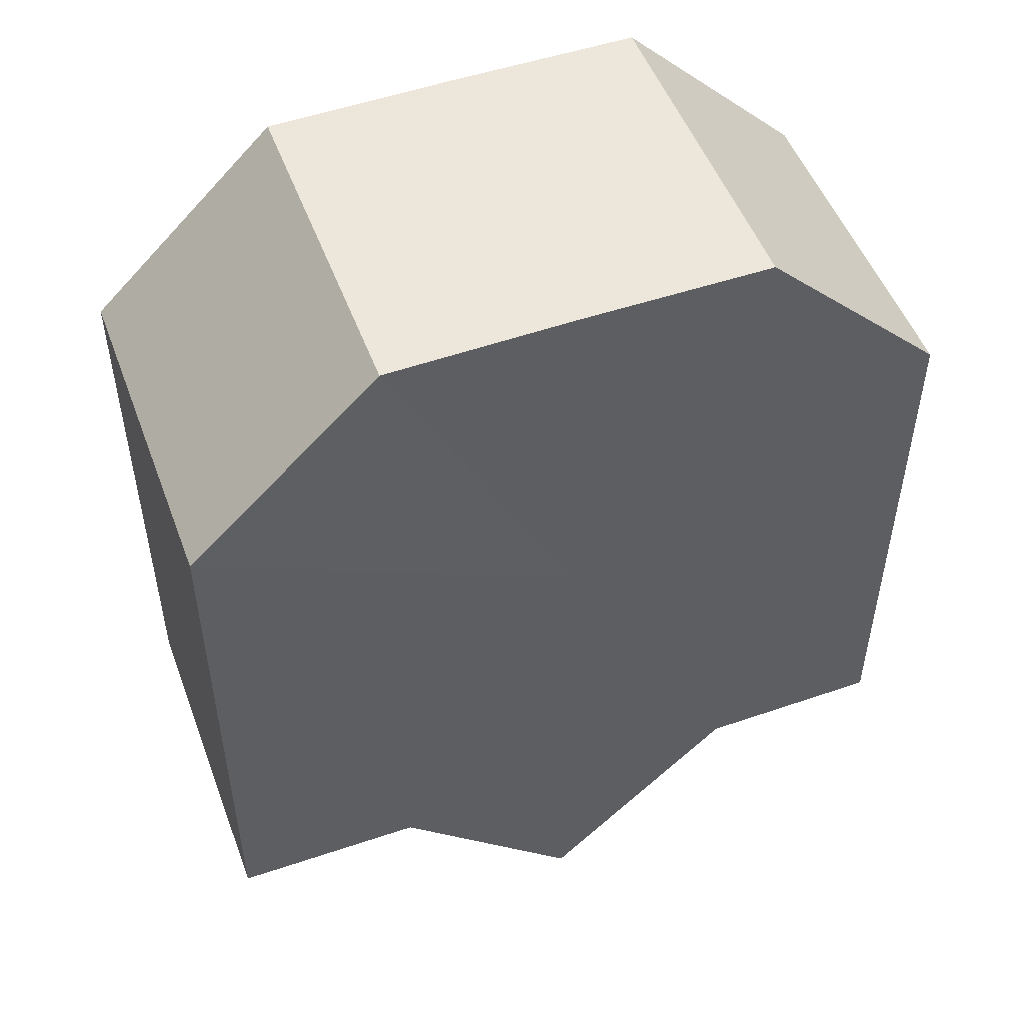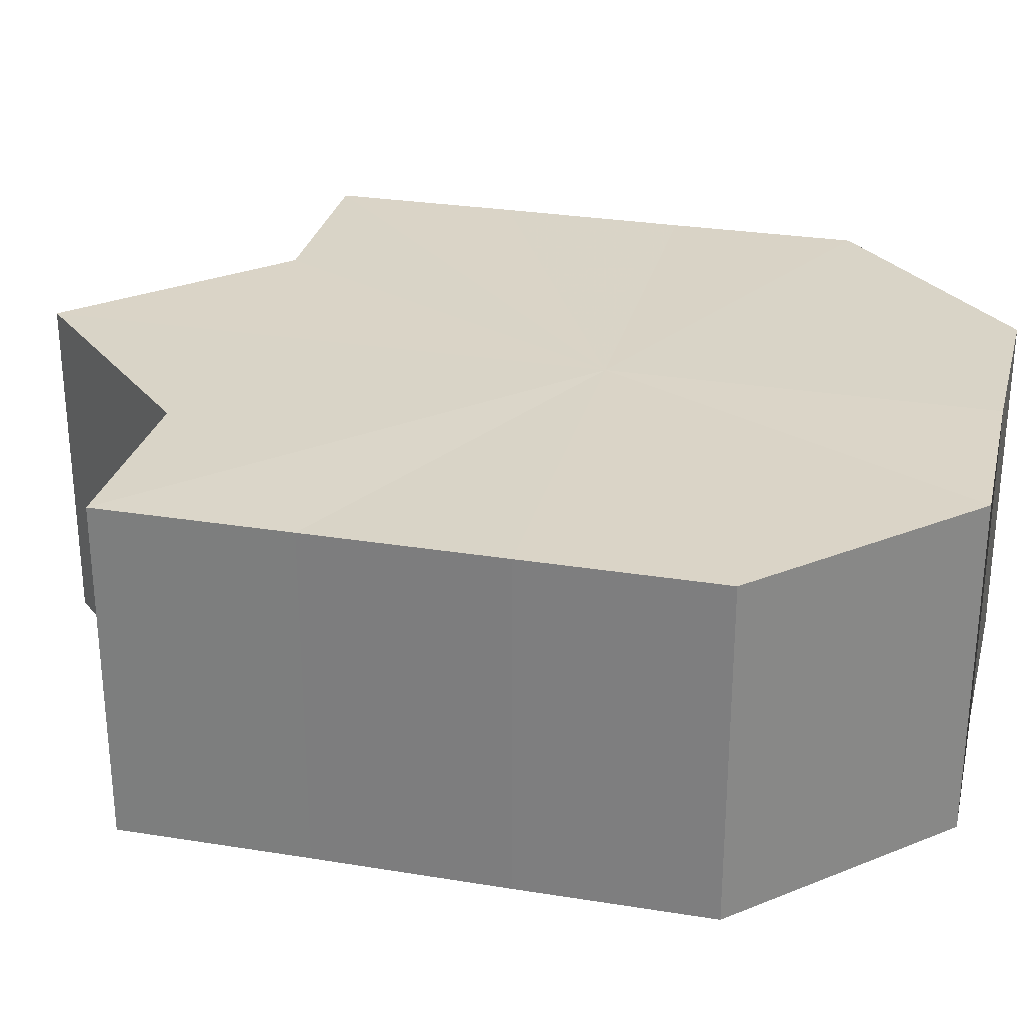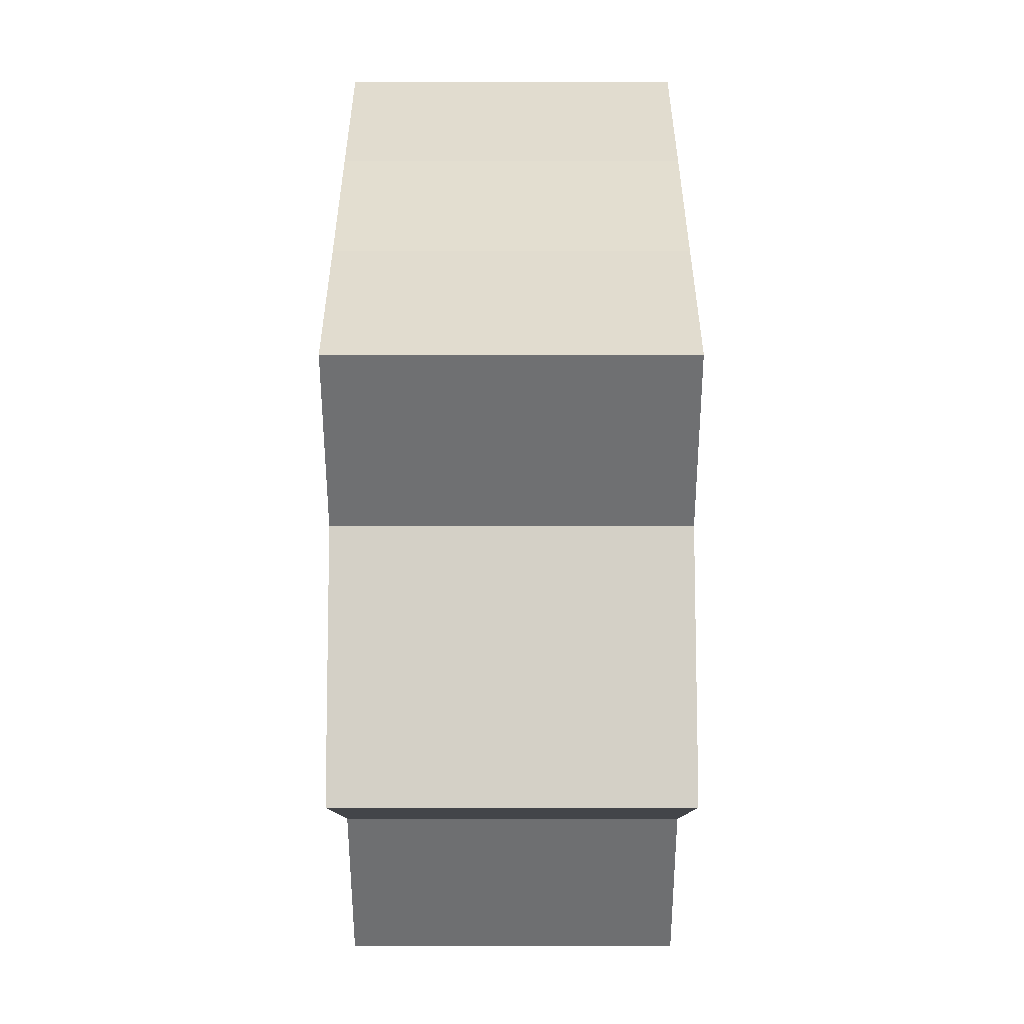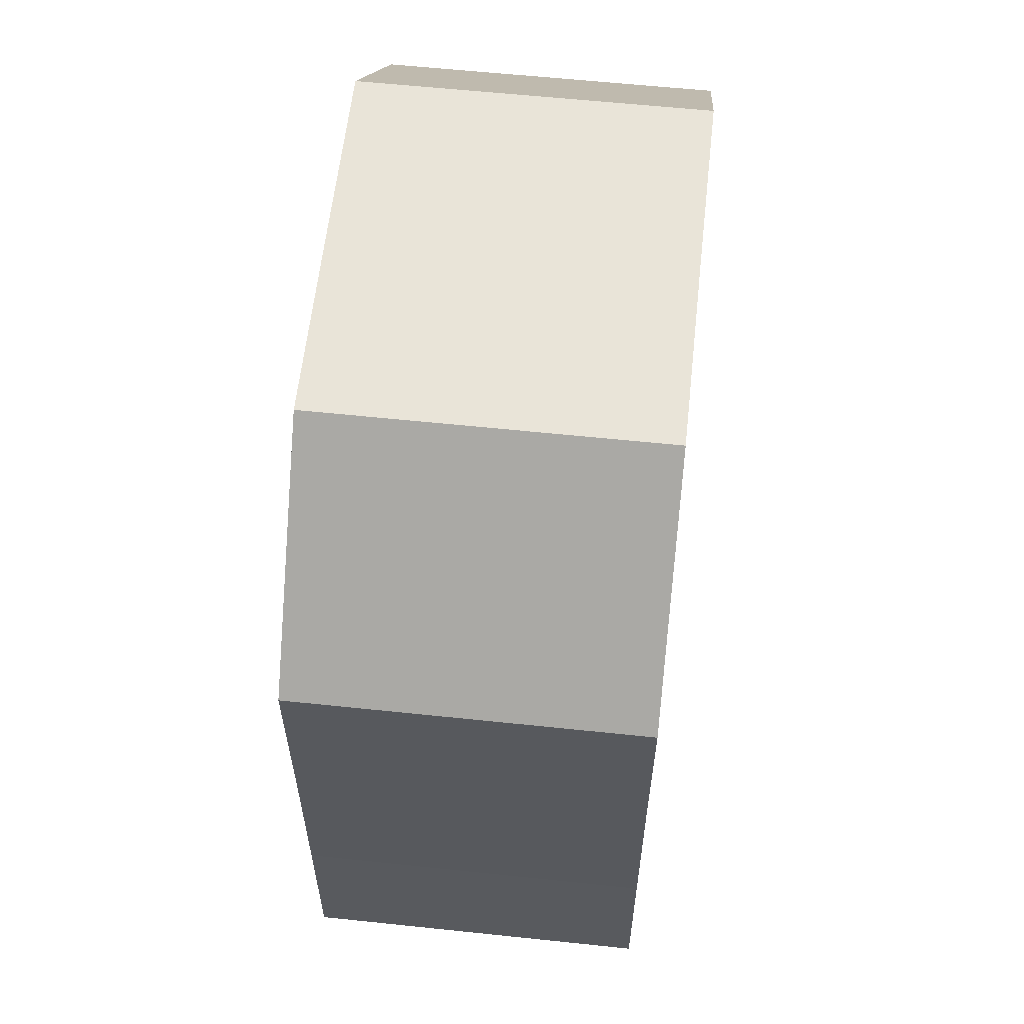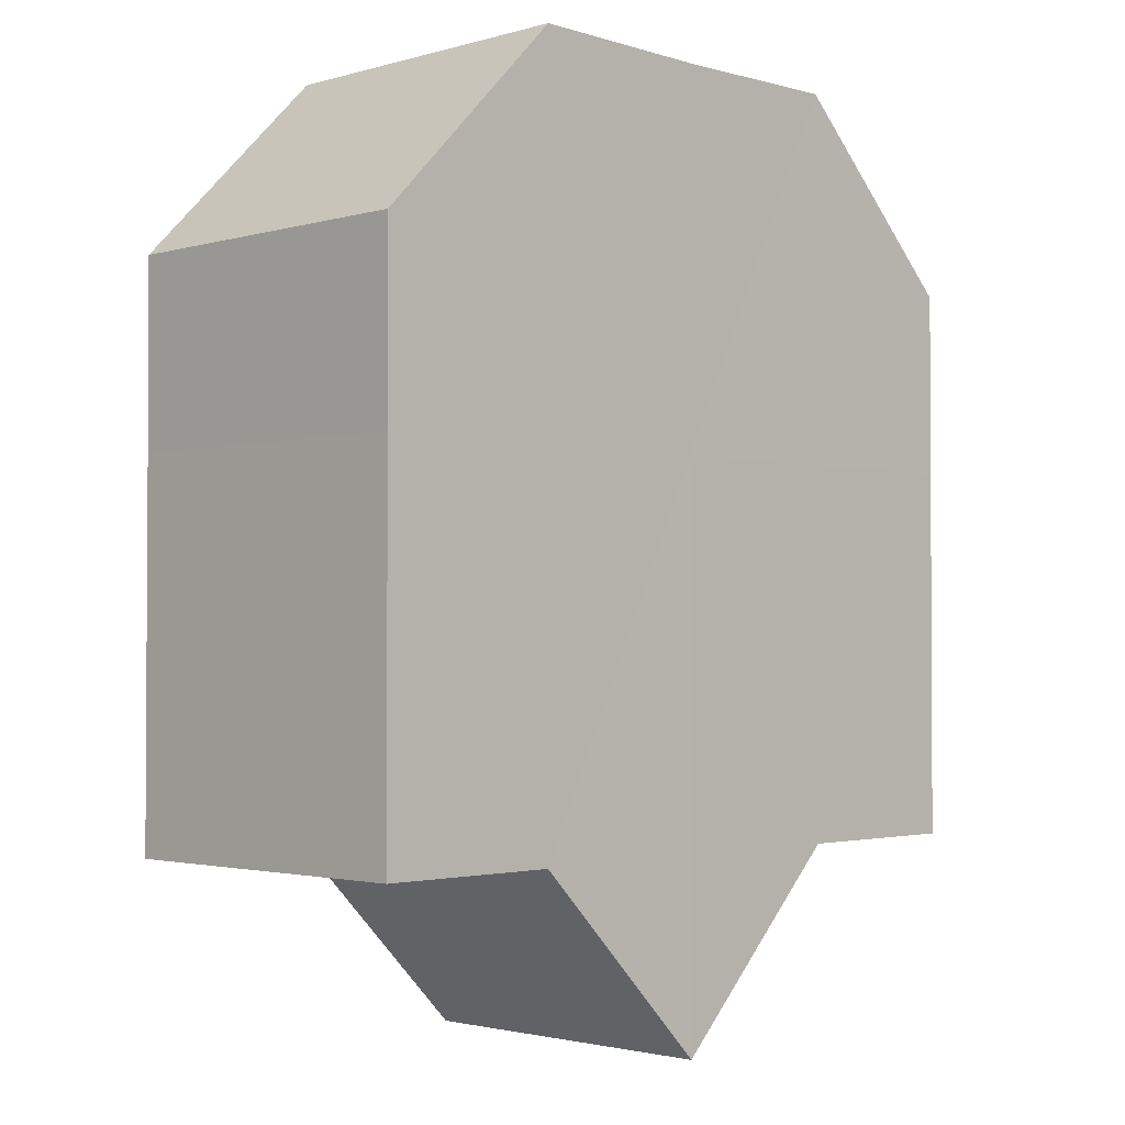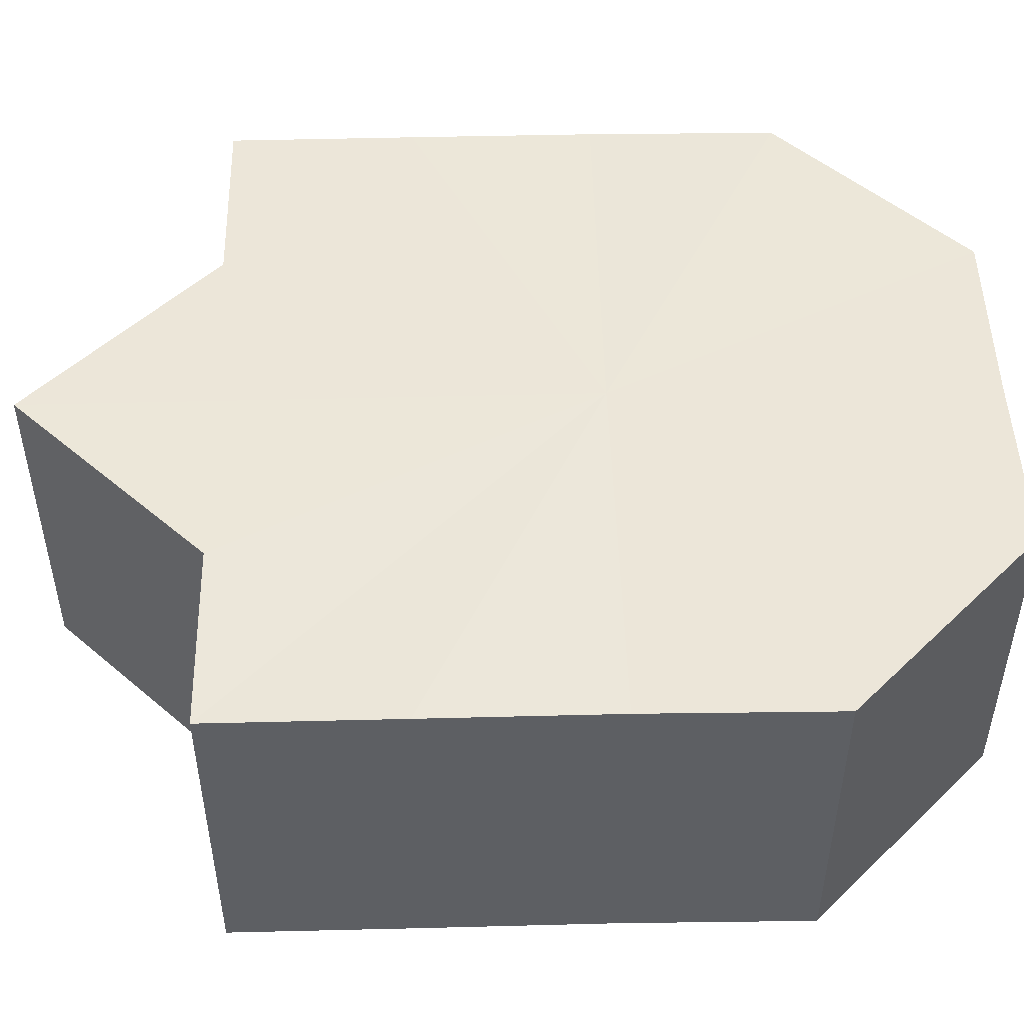
<metadata>
{"format":"obj","ext":"obj","renderer":"f3d","projection":"perspective","resolution":1024,"background":"white","views":[{"elev":51.1,"azim":159.6,"up":"+Y"},{"elev":28.8,"azim":103.7,"up":"+Z"},{"elev":-54.6,"azim":90.1,"up":"+Y"},{"elev":59.9,"azim":96.2,"up":"+Y"},{"elev":-2.0,"azim":135.2,"up":"+Y"},{"elev":49.4,"azim":88.6,"up":"+Z"}]}
</metadata>
<code>
o 110
v 2215 1861 11.94
v 2215 1861 11.94
v 2215 1861 11.93
v 2215 1861 11.94
v 2215 1861 11.93
v 2215 1861 11.94
v 2215 1861 11.93
v 2215 1861 11.94
v 2215 1861 11.93
v 2215 1861 11.94
v 2215 1861 11.94
v 2215 1861 11.94
v 2215 1861 11.94
v 2215 1861 11.94
v 2215 1861 11.93
v 2215 1861 11.93
v 2215 1861 11.94
v 2215 1861 11.93
v 2215 1861 11.94
v 2215 1861 11.94
v 2215 1861 11.93
v 2215 1861 11.94
v 2215 1861 11.94
v 2215 1861 11.93
v 2215 1861 11.94
v 2215 1861 11.94
v 2215 1861 11.93
v 2215 1861 11.94
v 2215 1861 11.94
v 2215 1861 11.93
v 2215 1861 11.94
v 2215 1861 11.94
v 2215 1861 11.93
v 2215 1861 11.94
v 2215 1861 11.94
v 2215 1861 11.94
v 2215 1861 11.94
v 2215 1861 11.93
v 2215 1861 11.94
v 2215 1861 11.93
v 2215 1861 11.94
v 2215 1861 11.93
v 2215 1861 11.93
v 2215 1861 11.93
v 2215 1861 11.94
v 2215 1861 11.93
v 2215 1861 11.94
v 2215 1861 11.94
v 2215 1861 11.94
v 2215 1861 11.94
v 2215 1861 11.94
v 2215 1861 11.94
v 2215 1861 11.93
v 2215 1861 11.94
v 2215 1861 11.93
v 2215 1861 11.94
v 2215 1861 11.93
v 2215 1861 11.94
v 2215 1861 11.93
v 2215 1861 11.94
v 2215 1861 11.93
v 2215 1861 11.94
v 2215 1861 11.93
v 2215 1861 11.94
v 2215 1861 11.93
v 2215 1861 11.94
v 2215 1861 11.93
v 2215 1861 11.94
v 2215 1861 11.93
v 2215 1861 11.94
v 2215 1861 11.93
v 2215 1861 11.93
v 2215 1861 11.93
v 2215 1861 11.93
v 2215 1861 11.93
v 2215 1861 11.93
v 2215 1861 11.93
v 2215 1861 11.93
v 2215 1861 11.93
v 2215 1861 11.93
v 2215 1861 11.93
v 2215 1861 11.93
v 2215 1861 11.93
v 2215 1861 11.93
v 2215 1861 11.93
v 2215 1861 11.93
f 1 2 3
f 2 4 5
f 3 6 7
f 7 8 9
f 10 8 11
f 10 12 8
f 10 11 13
f 10 14 12
f 15 13 16
f 10 13 17
f 18 19 15
f 10 17 20
f 21 22 18
f 10 20 23
f 24 25 21
f 10 23 26
f 27 28 24
f 10 26 29
f 30 31 27
f 10 29 32
f 33 34 30
f 10 32 35
f 10 35 36
f 10 36 37
f 10 37 14
f 38 39 33
f 40 41 38
f 42 14 43
f 44 45 40
f 46 47 42
f 48 49 44
f 50 51 46
f 51 52 53
f 49 54 55
f 54 56 57
f 56 58 59
f 58 60 61
f 60 62 63
f 62 64 65
f 64 66 67
f 66 68 69
f 68 70 71
f 72 73 74
f 72 75 73
f 72 74 76
f 72 77 75
f 72 76 78
f 72 79 77
f 72 78 80
f 72 81 79
f 72 80 82
f 72 83 81
f 72 82 84
f 72 85 83
f 72 84 86
f 72 86 85

</code>
